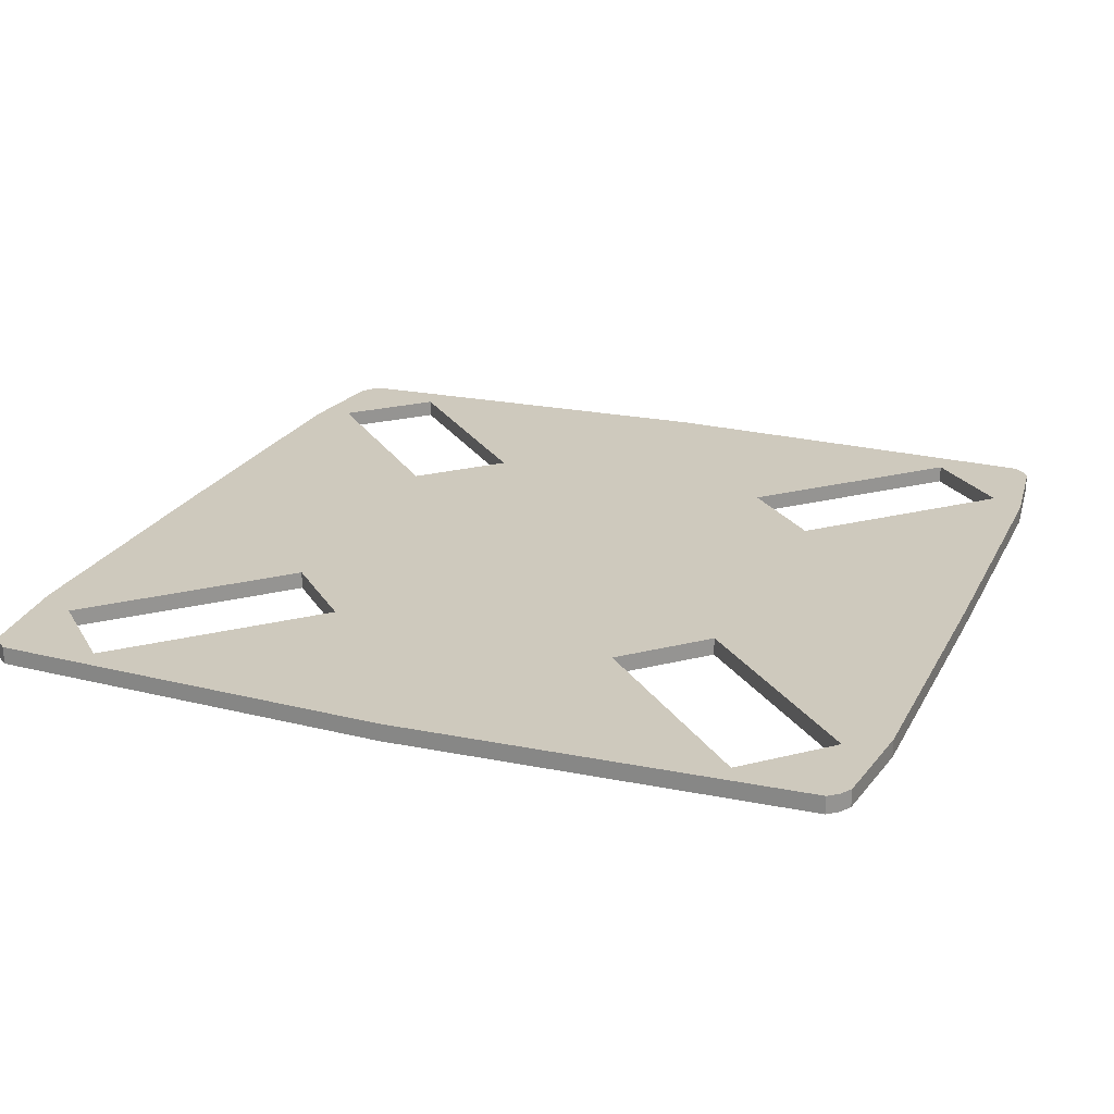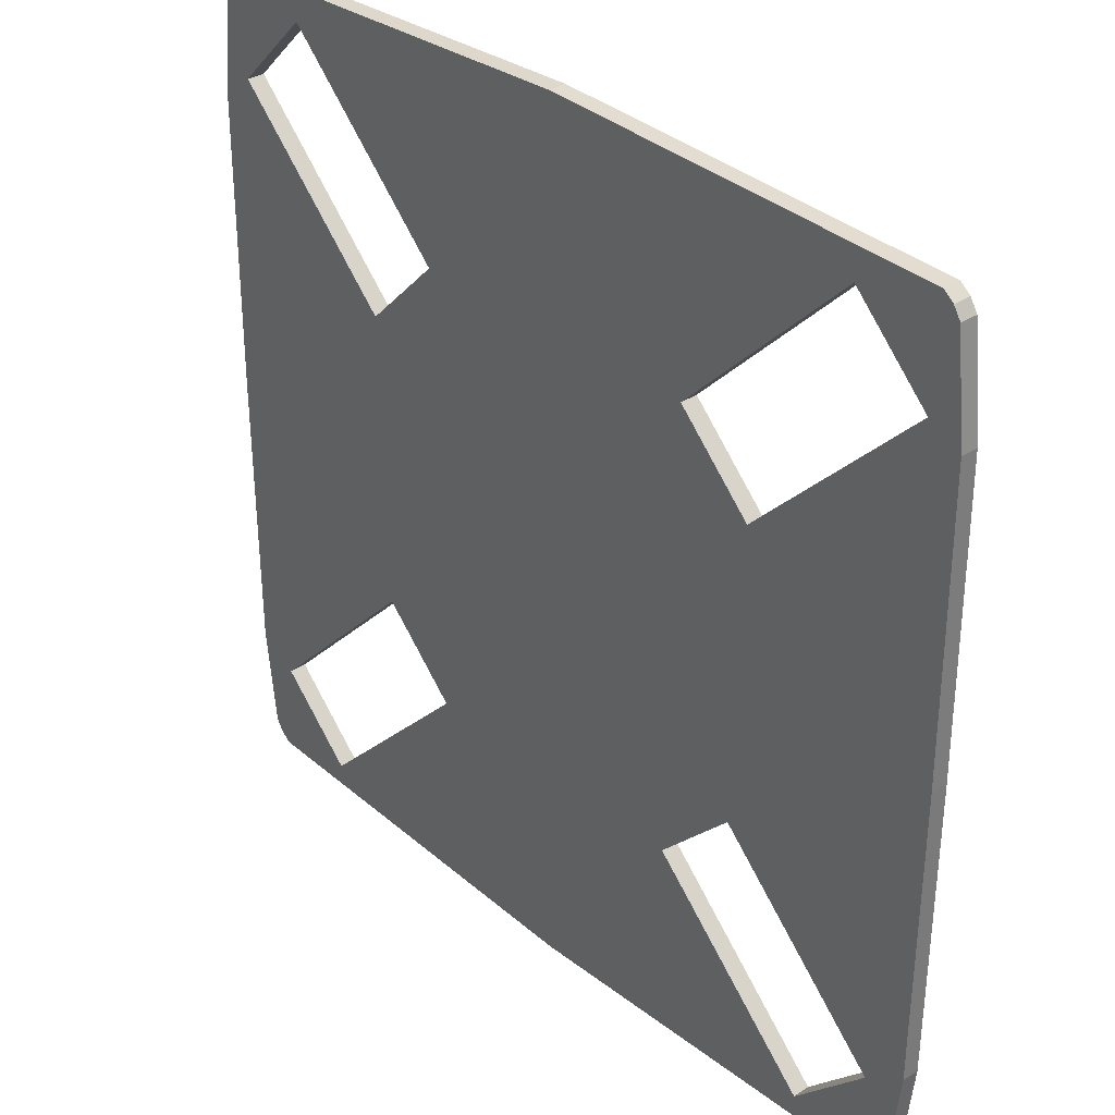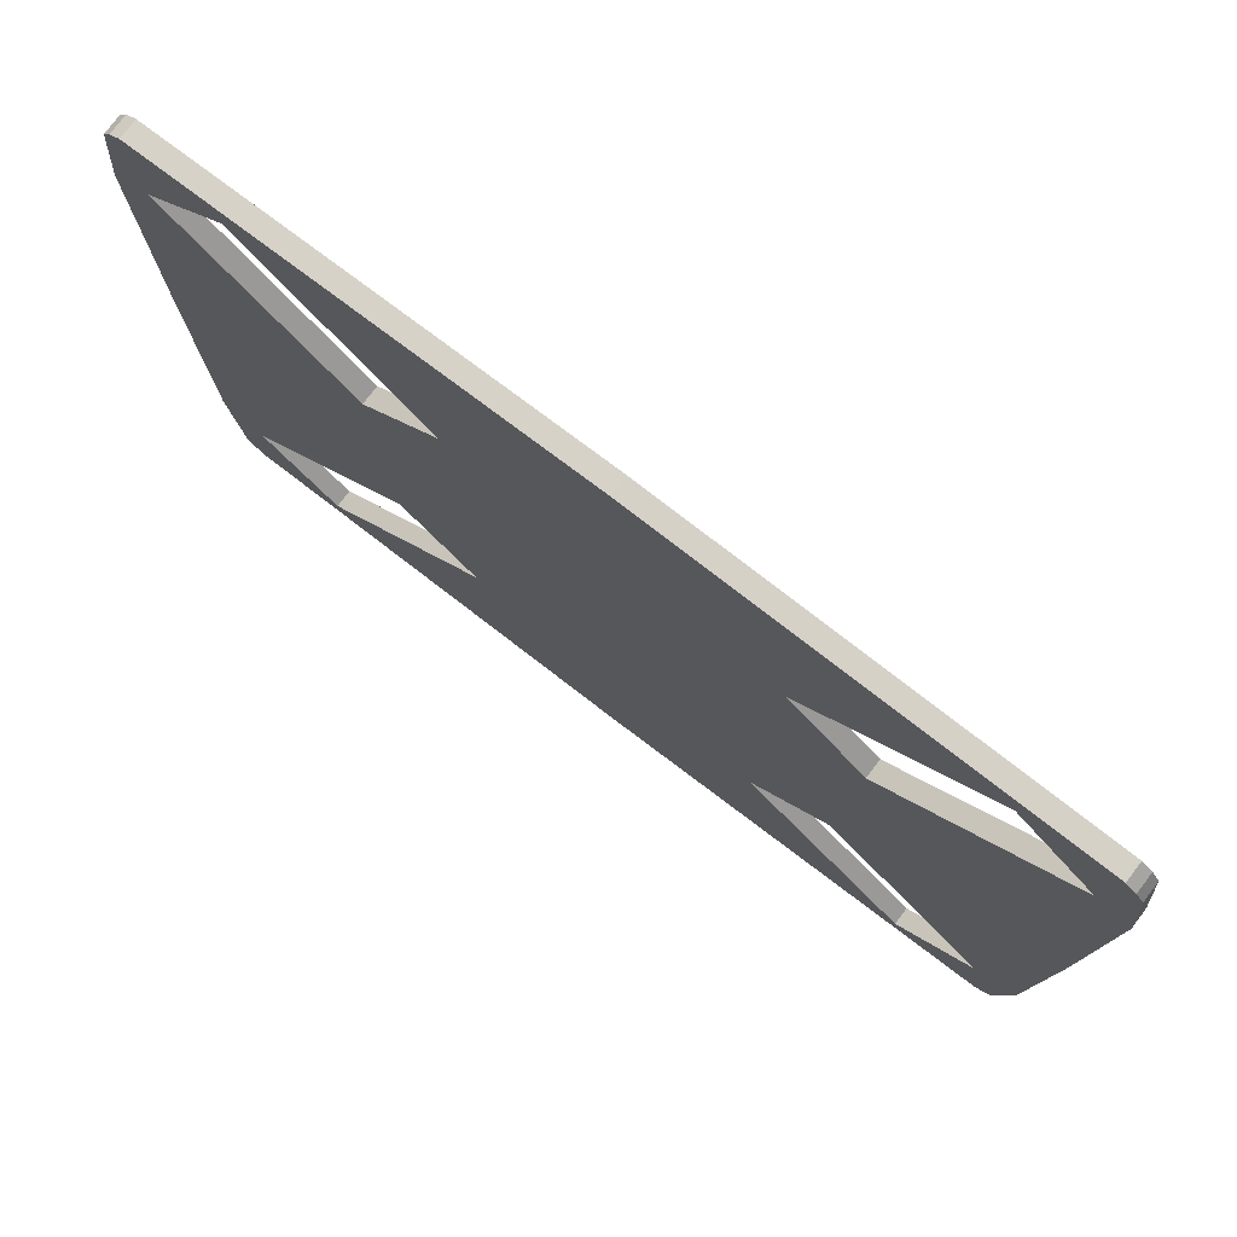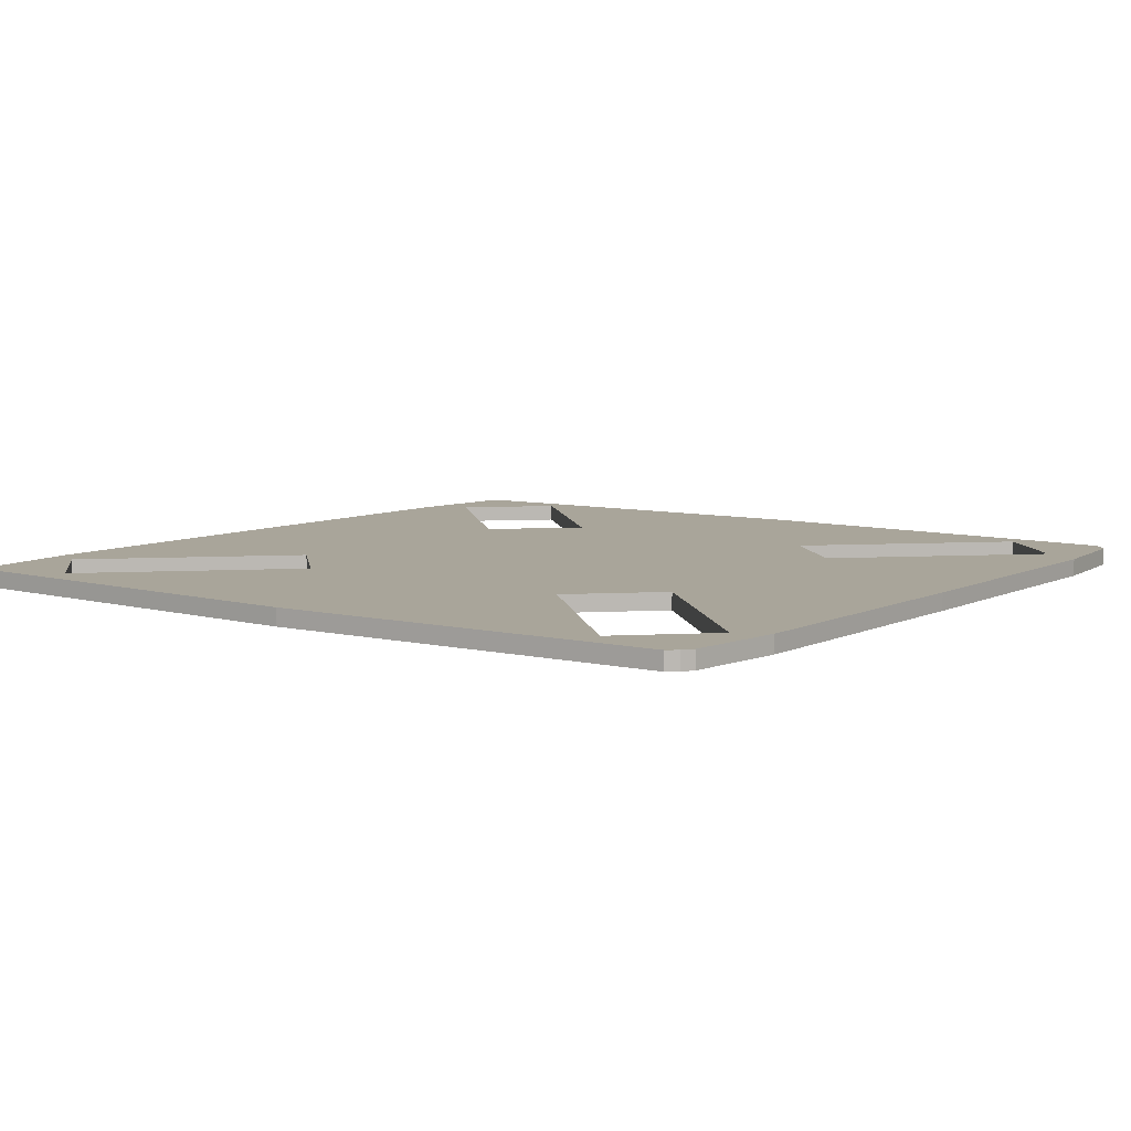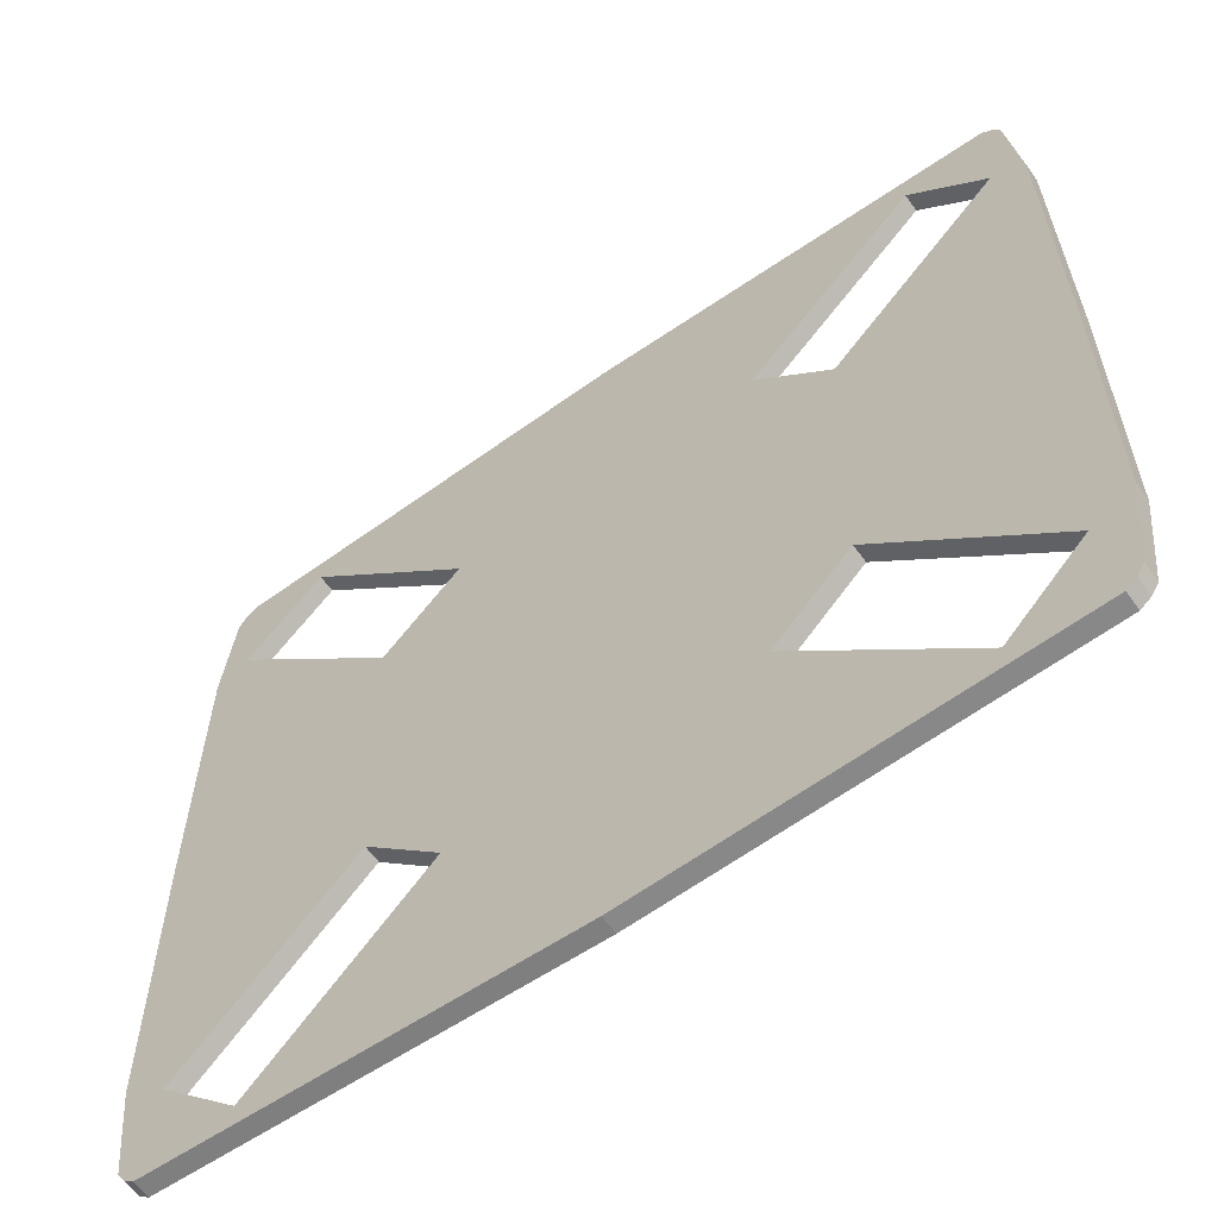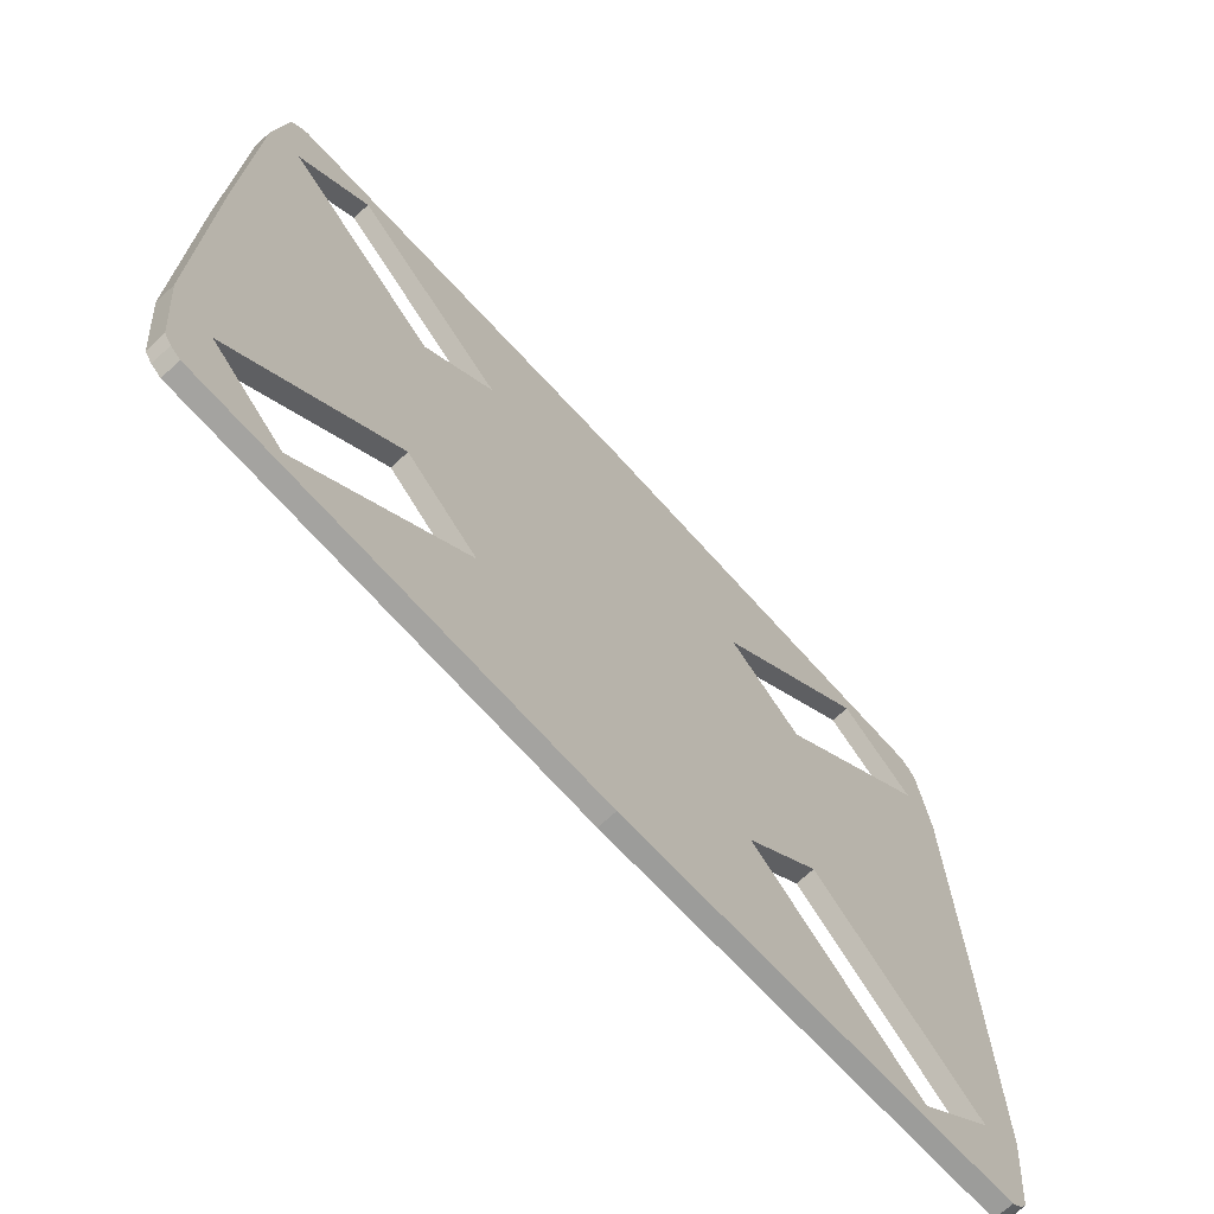
<metadata>
{"format":"obj","ext":"obj","renderer":"f3d","projection":"perspective","resolution":1024,"background":"white","views":[{"elev":22.7,"azim":21.3,"up":"+Z"},{"elev":33.1,"azim":48.0,"up":"+Y"},{"elev":78.8,"azim":-142.8,"up":"+Y"},{"elev":7.5,"azim":-143.7,"up":"+Z"},{"elev":-61.3,"azim":35.6,"up":"+Y"},{"elev":-71.4,"azim":-47.5,"up":"+Y"}]}
</metadata>
<code>
o Cut009
v 0 50 0
v -46.53 48.24 0
v 0 50 2
v -46.53 48.24 2
v -47.67 47.32 2
v -47.67 47.32 0
v -48.51 45.99 0
v -48.51 45.99 2
v -49.81 34.31 0
v -49.81 34.31 2
v -50 0 0
v -50 0 2
v 46.53 48.24 0
v 46.53 48.24 2
v 47.67 47.32 2
v 47.67 47.32 0
v 48.51 45.99 0
v 48.51 45.99 2
v 49.81 34.31 0
v 49.81 34.31 2
v 50 0 0
v 50 0 2
v -46.53 -48.24 0
v 0 -50 0
v 0 -50 2
v -46.53 -48.24 2
v -47.67 -47.32 2
v -47.67 -47.32 0
v -48.51 -45.99 0
v -48.51 -45.99 2
v -49.81 -34.31 0
v -49.81 -34.31 2
v -45.18 -37.21 0
v -36.34 -46.05 0
v -35.39 -27.41 0
v -26.55 -36.25 0
v -25.59 -17.62 0
v -16.75 -26.46 0
v -36.25 26.55 0
v -46.05 36.34 0
v -26.46 16.75 0
v 26.55 -36.25 0
v 36.34 -46.05 0
v 16.75 -26.46 0
v 46.53 -48.24 0
v 48.51 -45.99 0
v 47.67 -47.32 0
v -17.62 25.59 0
v 45.18 -37.21 0
v -37.21 45.18 0
v 25.59 -17.62 0
v 49.81 -34.31 0
v 35.39 -27.41 0
v 17.62 25.59 0
v 26.46 16.75 0
v -27.41 35.39 0
v 27.41 35.39 0
v 36.25 26.55 0
v 37.21 45.18 0
v 46.05 36.34 0
v -45.18 -37.21 2
v -36.34 -46.05 2
v -35.39 -27.41 2
v -26.55 -36.25 2
v -25.59 -17.62 2
v -16.75 -26.46 2
v -36.25 26.55 2
v -46.05 36.34 2
v -26.46 16.75 2
v 26.55 -36.25 2
v 36.34 -46.05 2
v 16.75 -26.46 2
v 46.53 -48.24 2
v 48.51 -45.99 2
v 47.67 -47.32 2
v -17.62 25.59 2
v 45.18 -37.21 2
v -37.21 45.18 2
v 25.59 -17.62 2
v 49.81 -34.31 2
v 35.39 -27.41 2
v 17.62 25.59 2
v 26.46 16.75 2
v -27.41 35.39 2
v 27.41 35.39 2
v 36.25 26.55 2
v 37.21 45.18 2
v 46.05 36.34 2
v -25.59 -17.62 0
v -25.59 -17.62 2
v -16.75 -26.46 0
v -16.75 -26.46 2
v 25.59 -17.62 0
v 25.59 -17.62 2
v 16.75 -26.46 0
v 16.75 -26.46 2
v -27.41 35.39 0
v -27.41 35.39 2
v -46.05 36.34 0
v -46.05 36.34 2
v -36.25 26.55 0
v -36.25 26.55 2
v -26.46 16.75 0
v -26.46 16.75 2
v -17.62 25.59 0
v -17.62 25.59 2
v 17.62 25.59 0
v 17.62 25.59 2
f 1 2 3
f 3 2 4
f 2 5 4
f 2 6 5
f 5 7 8
f 6 7 5
f 8 9 10
f 7 9 8
f 10 11 12
f 9 11 10
f 13 1 3
f 13 3 14
f 15 13 14
f 16 13 15
f 17 15 18
f 17 16 15
f 19 18 20
f 19 17 18
f 21 20 22
f 21 19 20
f 23 24 25
f 23 25 26
f 27 23 26
f 28 23 27
f 29 27 30
f 29 28 27
f 31 30 32
f 31 29 30
f 11 32 12
f 11 31 32
f 28 29 23
f 31 33 29
f 29 33 23
f 33 34 23
f 31 35 33
f 36 24 34
f 34 24 23
f 31 11 35
f 11 37 35
f 36 38 24
f 9 39 11
f 9 40 39
f 39 41 11
f 11 41 37
f 24 42 43
f 37 44 38
f 38 44 24
f 24 44 42
f 9 7 40
f 43 45 24
f 6 2 7
f 45 46 47
f 41 48 37
f 43 49 45
f 45 49 46
f 7 50 40
f 2 50 7
f 37 51 44
f 49 52 46
f 53 52 49
f 37 54 51
f 48 54 37
f 54 55 51
f 55 21 51
f 51 21 53
f 53 21 52
f 2 1 50
f 48 1 54
f 50 1 56
f 56 1 48
f 1 57 54
f 55 58 21
f 1 59 57
f 58 19 21
f 60 19 58
f 60 17 19
f 59 17 60
f 1 13 59
f 59 13 17
f 13 16 17
f 30 27 26
f 61 32 30
f 61 30 26
f 62 61 26
f 63 32 61
f 25 64 62
f 25 62 26
f 12 32 63
f 65 12 63
f 66 64 25
f 67 10 12
f 68 10 67
f 69 67 12
f 69 12 65
f 70 25 71
f 72 65 66
f 72 66 25
f 72 25 70
f 8 10 68
f 73 71 25
f 4 5 8
f 74 73 75
f 76 69 65
f 77 71 73
f 77 73 74
f 78 8 68
f 78 4 8
f 79 65 72
f 80 77 74
f 80 81 77
f 82 65 79
f 82 76 65
f 83 82 79
f 22 83 79
f 22 79 81
f 22 81 80
f 3 4 78
f 3 76 82
f 3 78 84
f 3 84 76
f 85 3 82
f 86 83 22
f 87 3 85
f 20 86 22
f 20 88 86
f 18 88 20
f 18 87 88
f 14 3 87
f 14 87 18
f 15 14 18
f 24 45 25
f 25 45 73
f 45 75 73
f 45 47 75
f 75 46 74
f 47 46 75
f 74 52 80
f 46 52 74
f 80 21 22
f 52 21 80
f 33 35 63
f 33 63 61
f 35 89 63
f 63 89 90
f 34 33 61
f 34 61 62
f 89 91 90
f 90 91 92
f 36 34 62
f 36 62 64
f 91 36 64
f 91 64 92
f 93 53 81
f 93 81 94
f 53 49 81
f 81 49 77
f 95 93 94
f 95 94 96
f 49 43 77
f 77 43 71
f 42 95 96
f 42 96 70
f 43 42 70
f 43 70 71
f 50 97 98
f 50 98 78
f 99 50 78
f 99 78 100
f 101 99 100
f 101 100 102
f 103 101 102
f 103 102 104
f 105 103 106
f 106 103 104
f 97 105 98
f 98 105 106
f 107 57 85
f 107 85 108
f 57 59 85
f 85 59 87
f 55 107 108
f 55 108 83
f 59 60 87
f 87 60 88
f 58 55 83
f 58 83 86
f 60 58 86
f 60 86 88

</code>
